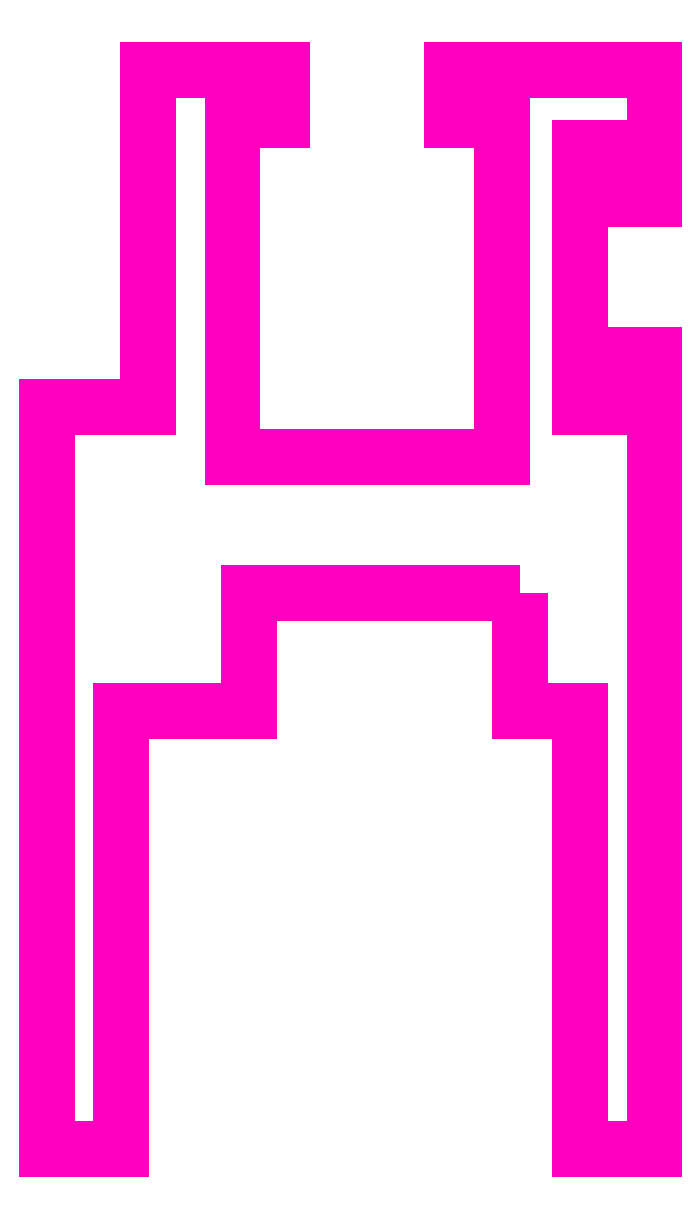
<metadata>
{"format":"dxf","ext":"dxf","renderer":"ezdxf+matplotlib","layout":"modelspace","background":"white","min_lineweight":24,"dpi":150}
</metadata>
<code>
0
SECTION
2
ENTITIES
0
POLYLINE
8
ANA
66
     1
10
0
20
0
30
0
70
     1
0
VERTEX
8
ANA
10
267.8
20
246
30
0
0
VERTEX
8
ANA
10
267.8
20
242.5
30
0
0
VERTEX
8
ANA
10
269.6
20
242.5
30
0
0
VERTEX
8
ANA
10
269.6
20
229.5
30
0
0
VERTEX
8
ANA
10
271.8
20
229.5
30
0
0
VERTEX
8
ANA
10
271.8
20
253
30
0
0
VERTEX
8
ANA
10
270.7
20
253
30
0
0
VERTEX
8
ANA
10
270.7
20
251.5
30
0
0
VERTEX
8
ANA
10
269.6
20
251.5
30
0
0
VERTEX
8
ANA
10
269.6
20
259.2
30
0
0
VERTEX
8
ANA
10
270.7
20
259.2
30
0
0
VERTEX
8
ANA
10
270.7
20
257.6
30
0
0
VERTEX
8
ANA
10
271.8
20
257.6
30
0
0
VERTEX
8
ANA
10
271.8
20
261.5
30
0
0
VERTEX
8
ANA
10
265.8
20
261.5
30
0
0
VERTEX
8
ANA
10
265.8
20
260
30
0
0
VERTEX
8
ANA
10
267.3
20
260
30
0
0
VERTEX
8
ANA
10
267.3
20
250
30
0
0
VERTEX
8
ANA
10
259.3
20
250
30
0
0
VERTEX
8
ANA
10
259.3
20
260
30
0
0
VERTEX
8
ANA
10
260.8
20
260
30
0
0
VERTEX
8
ANA
10
260.8
20
261.5
30
0
0
VERTEX
8
ANA
10
256.8
20
261.5
30
0
0
VERTEX
8
ANA
10
256.8
20
251.5
30
0
0
VERTEX
8
ANA
10
253.8
20
251.5
30
0
0
VERTEX
8
ANA
10
253.8
20
229.5
30
0
0
VERTEX
8
ANA
10
256
20
229.5
30
0
0
VERTEX
8
ANA
10
256
20
242.5
30
0
0
VERTEX
8
ANA
10
259.8
20
242.5
30
0
0
VERTEX
8
ANA
10
259.8
20
246
30
0
0
SEQEND
8
ANA
0
ENDSEC
0
EOF

</code>
